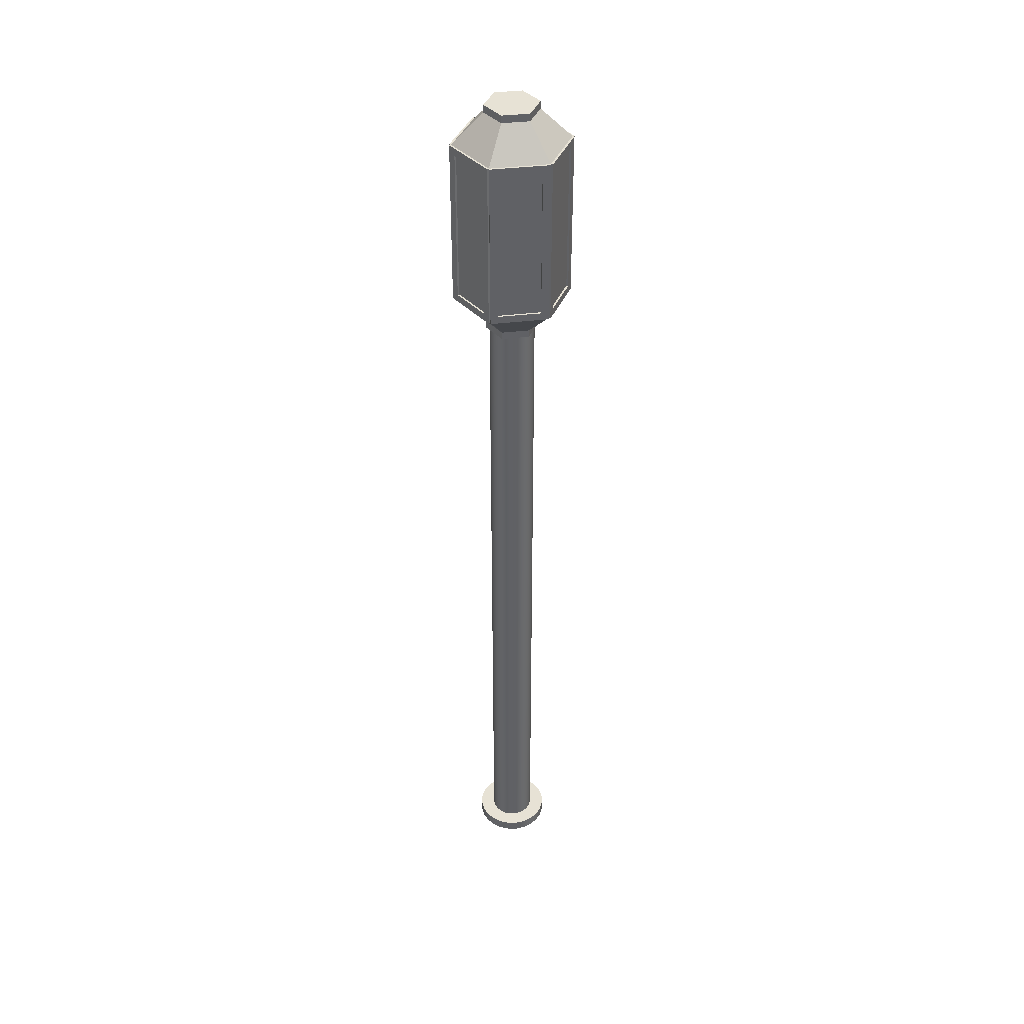
<metadata>
{"format":"obj","ext":"obj","renderer":"f3d","projection":"perspective","resolution":1024,"background":"white","views":[{"elev":40.1,"azim":171.6,"up":"+Y"}]}
</metadata>
<code>
v -0.0163 0.252 -0.0163
v -0.01153 -0.4858 -0.01997
v -0.0163 -0.4858 -0.0163
v -0.01153 0.252 -0.01997
v -0.01921 -0.4858 -0.03327
v -0.01997 -0.4858 -0.01153
v -0.01153 0.252 0.01997
v -0.005967 -0.4858 -0.02227
v -0.009945 -0.4858 -0.03711
v -0.01997 0.252 -0.01153
v -0.005967 0.252 0.02227
v -0.0163 0.252 0.0163
v -0.005967 0.252 -0.02227
v -0.009945 -0.4973 -0.03711
v -0.02717 -0.4858 -0.02717
v -0.01153 -0.4858 0.01997
v -0.005967 -0.4858 0.02227
v -0.009945 -0.4858 0.03711
v -0.01153 0.2443 0.01997
v -0.0163 -0.4858 0.0163
v -0.01921 -0.4858 0.03327
v -0.02227 -0.4858 -0.005967
v -0 -0.4858 -0.02305
v -0 -0.4858 -0.03842
v -0.01921 -0.4973 -0.03327
v -0 -0.4973 -0.03842
v -0 0.252 0.02305
v -0 -0.4858 0.03842
v -0.01997 -0.4858 0.01153
v -0.02227 0.252 -0.005967
v -0.01997 0.252 0.01153
v -0 0.252 -0.02305
v -0 -0.4858 0.02305
v -0.02717 -0.4973 -0.02717
v -0.02305 -0.4858 -0
v -0.009945 -0.4973 0.03711
v -0.01921 -0.4973 0.03327
v -0.02717 -0.4858 0.02717
v -0.02227 0.252 0.005967
v 0.005967 -0.4858 -0.02227
v 0.009945 -0.4973 -0.03711
v 0.005967 0.252 0.02227
v 0.005967 -0.4858 0.02227
v -0.03327 -0.4973 -0.01921
v -0 -0.4973 0.03842
v -0.02717 -0.4973 0.02717
v -0.02227 -0.4858 0.005967
v -0.02305 0.252 -0
v 0.005967 0.252 -0.02227
v 0.009945 -0.4858 -0.03711
v 0.009945 -0.4858 0.03711
v -0.03327 -0.4858 -0.01921
v -0.03327 -0.4858 0.01921
v 0.01153 -0.4858 -0.01997
v 0.01153 0.252 0.01997
v 0.01921 -0.4973 -0.03327
v 0.01153 -0.4858 0.01997
v -0.03711 -0.4973 -0.009945
v 0.009945 -0.4973 0.03711
v -0.03327 -0.4973 0.01921
v 0.01153 0.2443 -0.01997
v 0.0163 -0.4858 -0.0163
v 0.01921 -0.4858 -0.03327
v 0.0163 -0.4858 0.0163
v -0.03711 -0.4858 -0.009945
v 0.01921 -0.4858 0.03327
v -0.03711 -0.4858 0.009945
v 0.01153 0.252 -0.01997
v 0.0163 0.252 0.0163
v 0.02717 -0.4973 -0.02717
v -0.03842 -0.4973 -0
v 0.01921 -0.4973 0.03327
v -0.03711 -0.4973 0.009945
v 0.0163 0.252 -0.0163
v 0.01997 -0.4858 -0.01153
v 0.02717 -0.4858 -0.02717
v 0.01997 -0.4858 0.01153
v -0.03842 -0.4858 -0
v 0.02717 -0.4858 0.02717
v 0.01997 0.252 -0.01153
v 0.02227 -0.4858 -0.005967
v 0.03327 -0.4858 -0.01921
v 0.02227 -0.4858 0.005967
v 0.01997 0.252 0.01153
v 0.02717 -0.4973 0.02717
v 0.02305 -0.4858 -0
v 0.02227 0.252 -0.005967
v 0.03327 -0.4858 0.01921
v 0.03327 -0.4973 -0.01921
v 0.03327 -0.4973 0.01921
v 0.02227 0.252 0.005967
v 0.02305 0.252 -0
v 0.03711 -0.4858 -0.009945
v 0.03711 -0.4858 0.009945
v 0.03711 -0.4973 0.009945
v 0.03711 -0.4973 -0.009945
v 0.03842 -0.4858 -0
v 0.03842 -0.4973 -0
v -0.0163 -0.4973 -0.0163
v -0.01153 -0.4973 -0.01997
v -0.005967 -0.4973 0.02227
v -0.01153 -0.4973 0.01997
v -0.01997 -0.4973 -0.01153
v -0.005967 -0.4973 -0.02227
v -0 -0.4973 0.02305
v -0.0163 -0.4973 0.0163
v -0.01997 -0.4973 0.01153
v -0.02227 -0.4973 -0.005967
v -0.02227 -0.4973 0.005967
v -0 -0.4973 -0.02305
v 0.005967 -0.4973 0.02227
v 0.005967 -0.4973 -0.02227
v -0.02305 -0.4973 -0
v 0.01153 -0.4973 0.01997
v 0.01153 -0.4973 -0.01997
v 0.0163 -0.4973 -0.0163
v 0.0163 -0.4973 0.0163
v 0.01997 -0.4973 -0.01153
v 0.02227 -0.4973 -0.005967
v 0.01997 -0.4973 0.01153
v 0.02305 -0.4973 -0
v 0.02227 -0.4973 0.005967
v -0.02882 0.2827 0.05183
v 0.02882 0.2827 0.04991
v 0.02882 0.2827 0.05183
v -0.02882 0.2827 0.04991
v 0.02882 0.4518 0.05183
v 0.02113 0.2904 0.05183
v -0.02882 0.4518 0.04991
v -0.01345 0.252 0.02329
v 0.02882 0.4518 0.04991
v -0.02113 0.2904 0.05183
v -0.02882 0.4518 0.05183
v -0.03048 0.2827 0.05087
v 0.01345 0.252 0.02329
v -0.05763 0.2827 -0
v 0.03048 0.4518 0.05087
v 0.02113 0.4441 0.05183
v -0.02113 0.2904 0.04991
v -0.03048 0.4518 0.05087
v 0.01345 0.252 -0.02329
v -0.02882 0.2827 -0.04991
v 0.02882 0.2827 -0.04991
v 0.02882 0.2827 -0.05183
v -0.01345 0.252 -0.02329
v -0.03048 0.2827 -0.05087
v -0.01345 0.2443 0.02329
v 0.0269 0.252 -0
v -0.0269 0.252 -0
v 0.03048 0.2827 0.05087
v 0.05763 0.4518 -0
v 0.01345 0.4825 0.02329
v -0.02113 0.4441 0.05183
v 0.02113 0.4441 0.04991
v 0.02113 0.2904 0.04991
v -0.05763 0.4518 -0
v -0.03432 0.4441 0.04422
v -0.0593 0.2827 0.000961
v 0.05763 0.2827 -0
v 0.03048 0.2827 -0.05087
v -0.02882 0.2827 -0.05183
v 0.02882 0.4518 -0.04991
v -0.0593 0.2827 -0.000961
v -0.03048 0.4518 -0.05087
v 0.01345 0.2443 0.02329
v 0.0269 0.2443 -0
v 0.03432 0.2904 0.04422
v 0.0593 0.4518 0.000961
v 0.0269 0.4825 -0
v -0.01345 0.4825 0.02329
v -0.02113 0.4441 0.04991
v -0.0593 0.4518 0.000961
v -0.0269 0.4825 -0
v -0.05546 0.4441 0.007616
v -0.03432 0.2904 0.04422
v -0.05546 0.2904 0.007616
v 0.0593 0.2827 -0.000961
v 0.0593 0.2827 0.000961
v 0.01345 0.2443 -0.02329
v -0.02882 0.4518 -0.05183
v -0.02113 0.2904 -0.05183
v 0.02882 0.4518 -0.05183
v -0.0269 0.2443 -0
v -0.03432 0.2904 -0.04422
v -0.02882 0.4518 -0.04991
v 0.05546 0.2904 0.007616
v 0.03432 0.4441 0.04422
v 0.05546 0.4441 0.007616
v 0.03048 0.4518 -0.05087
v -0.01345 0.4825 -0.02329
v 0.01345 0.4902 0.02329
v -0.05379 0.4441 0.006655
v -0.03266 0.2904 0.04326
v 0.03432 0.2904 -0.04422
v 0.0593 0.4518 -0.000961
v -0.01345 0.2443 -0.02329
v 0.02113 0.2904 -0.05183
v -0.0593 0.4518 -0.000961
v -0.05546 0.2904 -0.007616
v -0.03432 0.4441 -0.04422
v 0.05379 0.2904 0.006655
v 0.03266 0.4441 0.04326
v 0.01345 0.4825 -0.02329
v -0.01345 0.4902 0.02329
v -0.0269 0.4902 -0
v 0.0269 0.4902 -0
v -0.01345 0.4902 -0.02329
v -0.03266 0.4441 0.04326
v -0.05379 0.2904 0.006655
v 0.03432 0.4441 -0.04422
v 0.05546 0.2904 -0.007616
v -0.02113 0.4441 -0.05183
v 0.02113 0.2904 -0.04991
v 0.02113 0.4441 -0.05183
v -0.05546 0.4441 -0.007616
v -0.05379 0.2904 -0.006655
v -0.03266 0.4441 -0.04326
v -0 0.2443 -0
v 0.03266 0.2904 0.04326
v 0.05379 0.4441 0.006655
v 0.01345 0.4902 -0.02329
v 0.03266 0.2904 -0.04326
v 0.05379 0.2904 -0.006655
v 0.05546 0.4441 -0.007616
v -0.02113 0.4441 -0.04991
v -0.02113 0.2904 -0.04991
v -0.03266 0.2904 -0.04326
v -0.05379 0.4441 -0.006655
v 0.03266 0.4441 -0.04326
v 0.05379 0.4441 -0.006655
v 0.02113 0.4441 -0.04991
v -0 0.252 -0
v -0 0.4902 -0
g mesh1_mesh1-geometry
f 1 2 3
f 2 1 4
f 2 5 3
f 6 1 3
f 7 4 1
f 4 8 2
f 2 9 5
f 3 5 6
f 1 6 10
f 11 4 7
f 7 1 12
f 8 4 13
f 8 9 2
f 14 5 9
f 6 5 15
f 11 16 17
f 18 17 16
f 19 20 16
f 21 16 20
f 22 10 6
f 12 1 10
f 11 13 4
f 19 11 7
f 12 19 7
f 13 23 8
f 8 24 9
f 5 14 25
f 9 26 14
f 25 15 5
f 6 15 22
f 16 11 19
f 17 27 11
f 28 17 18
f 18 16 21
f 20 19 12
f 21 20 29
f 10 22 30
f 12 10 31
f 20 31 29
f 27 13 11
f 23 13 32
f 23 24 8
f 26 9 24
f 27 17 33
f 28 33 17
f 15 25 34
f 22 15 35
f 36 28 18
f 37 18 21
f 31 20 12
f 21 29 38
f 35 30 22
f 31 10 30
f 39 29 31
f 27 32 13
f 32 40 23
f 40 24 23
f 24 41 26
f 33 42 27
f 28 43 33
f 44 15 34
f 38 35 15
f 28 36 45
f 18 37 36
f 21 46 37
f 38 29 47
f 46 21 38
f 30 35 48
f 31 30 39
f 29 39 47
f 42 32 27
f 40 32 49
f 40 50 24
f 42 33 43
f 41 24 50
f 51 43 28
f 15 44 52
f 38 47 35
f 38 15 52
f 47 48 35
f 45 51 28
f 53 46 38
f 39 30 48
f 48 47 39
f 42 49 32
f 49 54 40
f 54 50 40
f 43 55 42
f 50 56 41
f 51 57 43
f 58 52 44
f 38 52 53
f 51 45 59
f 46 53 60
f 55 49 42
f 54 49 61
f 55 43 57
f 62 50 54
f 56 50 63
f 51 64 57
f 52 58 65
f 53 52 65
f 59 66 51
f 67 60 53
f 55 68 49
f 61 49 68
f 61 62 54
f 57 69 55
f 62 63 50
f 63 70 56
f 66 64 51
f 69 57 64
f 71 65 58
f 53 65 67
f 66 59 72
f 60 67 73
f 69 68 55
f 74 61 68
f 62 61 74
f 75 63 62
f 70 63 76
f 66 77 64
f 77 69 64
f 65 71 78
f 67 65 78
f 72 79 66
f 78 73 67
f 69 74 68
f 80 62 74
f 81 63 75
f 62 80 75
f 79 76 63
f 82 70 76
f 66 83 77
f 69 77 84
f 73 78 71
f 79 72 85
f 86 66 79
f 84 74 69
f 84 80 74
f 86 63 81
f 75 87 81
f 87 75 80
f 88 76 79
f 79 63 86
f 70 82 89
f 88 82 76
f 90 79 85
f 66 86 83
f 83 84 77
f 91 80 84
f 81 92 86
f 92 81 87
f 91 87 80
f 79 90 88
f 93 89 82
f 94 82 88
f 86 91 83
f 84 83 91
f 91 86 92
f 87 91 92
f 95 88 90
f 89 93 96
f 94 93 82
f 88 95 94
f 97 96 93
f 93 94 97
f 98 94 95
f 96 97 98
f 94 98 97
g mesh1_mesh1-geometry
f 3 2 1
f 4 1 2
f 3 5 2
f 2 16 3
f 3 16 2
f 99 2 3
f 3 2 99
f 3 1 6
f 1 4 7
f 2 8 4
f 5 9 2
f 6 5 3
f 2 17 16
f 16 17 2
f 3 16 20
f 20 16 3
f 2 99 100
f 100 99 2
f 6 99 3
f 3 99 6
f 10 6 1
f 3 20 6
f 6 20 3
f 7 4 11
f 12 1 7
f 13 4 8
f 2 9 8
f 8 17 2
f 2 17 8
f 100 8 2
f 2 8 100
f 9 5 14
f 15 5 6
f 17 16 11
f 101 16 17
f 17 16 101
f 16 17 18
f 16 20 19
f 102 20 16
f 16 20 102
f 20 16 21
f 25 100 99
f 99 100 25
f 99 6 103
f 103 6 99
f 6 10 22
f 10 1 12
f 6 20 29
f 29 20 6
f 4 13 11
f 7 11 19
f 7 19 12
f 8 23 13
f 9 24 8
f 8 33 17
f 17 33 8
f 8 100 104
f 104 100 8
f 25 14 5
f 14 26 9
f 5 15 25
f 22 15 6
f 19 11 16
f 11 27 17
f 16 101 102
f 102 101 16
f 17 105 101
f 101 105 17
f 18 17 28
f 21 16 18
f 12 19 20
f 20 102 106
f 106 102 20
f 29 20 21
f 14 100 25
f 25 100 14
f 25 99 103
f 103 99 25
f 22 103 6
f 6 103 22
f 30 22 10
f 6 29 22
f 22 29 6
f 31 10 12
f 29 31 20
f 20 107 29
f 29 107 20
f 11 13 27
f 32 13 23
f 8 24 23
f 104 23 8
f 8 23 104
f 23 33 8
f 8 33 23
f 24 9 26
f 33 17 27
f 17 33 28
f 105 17 33
f 33 17 105
f 14 104 100
f 100 104 14
f 26 104 14
f 14 104 26
f 34 25 15
f 35 15 22
f 101 36 102
f 102 36 101
f 105 45 101
f 101 45 105
f 18 28 36
f 21 18 37
f 12 20 31
f 102 37 106
f 106 37 102
f 107 20 106
f 106 20 107
f 38 29 21
f 25 103 34
f 34 103 25
f 103 22 108
f 108 22 103
f 22 30 35
f 30 10 31
f 22 29 47
f 47 29 22
f 31 29 39
f 109 29 107
f 107 29 109
f 13 32 27
f 23 40 32
f 23 24 40
f 23 104 110
f 110 104 23
f 23 43 33
f 33 43 23
f 26 41 24
f 27 42 33
f 33 43 28
f 33 111 105
f 105 111 33
f 26 110 104
f 104 110 26
f 34 15 44
f 15 35 38
f 22 47 35
f 35 47 22
f 35 108 22
f 22 108 35
f 101 45 36
f 36 45 101
f 102 36 37
f 37 36 102
f 111 45 105
f 105 45 111
f 45 36 28
f 36 37 18
f 37 46 21
f 106 37 107
f 107 37 106
f 47 29 38
f 38 21 46
f 34 103 108
f 108 103 34
f 48 35 30
f 39 30 31
f 47 39 29
f 29 109 47
f 47 109 29
f 107 46 109
f 109 46 107
f 27 32 42
f 49 32 40
f 40 43 23
f 23 43 40
f 110 40 23
f 23 40 110
f 24 50 40
f 43 33 42
f 111 33 43
f 43 33 111
f 50 24 41
f 41 112 26
f 26 112 41
f 28 43 51
f 26 112 110
f 110 112 26
f 52 44 15
f 34 46 44
f 44 46 34
f 35 47 38
f 52 15 38
f 35 48 47
f 47 113 35
f 35 113 47
f 108 35 113
f 113 35 108
f 111 59 45
f 45 59 111
f 28 51 45
f 107 37 46
f 46 37 107
f 38 46 53
f 34 108 113
f 113 108 34
f 48 30 39
f 39 47 48
f 113 47 109
f 109 47 113
f 109 46 113
f 113 46 109
f 32 49 42
f 40 54 49
f 40 57 43
f 43 57 40
f 40 110 112
f 112 110 40
f 40 50 54
f 42 55 43
f 43 114 111
f 111 114 43
f 41 56 50
f 41 115 112
f 112 115 41
f 43 57 51
f 44 52 58
f 113 46 34
f 34 46 113
f 44 46 60
f 60 46 44
f 53 52 38
f 114 59 111
f 111 59 114
f 59 45 51
f 60 53 46
f 42 49 55
f 61 49 54
f 112 54 40
f 40 54 112
f 54 57 40
f 40 57 54
f 57 43 55
f 114 43 57
f 57 43 114
f 54 50 62
f 63 50 56
f 56 116 41
f 41 116 56
f 41 116 115
f 115 116 41
f 54 112 115
f 115 112 54
f 57 64 51
f 65 58 52
f 44 60 58
f 58 60 44
f 65 52 53
f 117 59 114
f 114 59 117
f 51 66 59
f 53 60 67
f 49 68 55
f 68 49 61
f 54 62 61
f 54 64 57
f 57 64 54
f 55 69 57
f 57 117 114
f 114 117 57
f 50 63 62
f 115 62 54
f 54 62 115
f 62 64 54
f 54 64 62
f 56 70 63
f 56 118 116
f 116 118 56
f 62 115 116
f 116 115 62
f 51 64 66
f 64 57 69
f 117 57 64
f 64 57 117
f 58 65 71
f 58 60 73
f 73 60 58
f 67 65 53
f 117 72 59
f 59 72 117
f 72 59 66
f 73 67 60
f 55 68 69
f 68 61 74
f 74 61 62
f 62 63 75
f 62 77 64
f 64 77 62
f 76 63 70
f 70 85 56
f 56 85 70
f 56 119 118
f 118 119 56
f 118 62 116
f 116 62 118
f 64 77 66
f 64 69 77
f 77 117 64
f 64 117 77
f 78 71 65
f 58 73 71
f 71 73 58
f 78 65 67
f 120 72 117
f 117 72 120
f 66 79 72
f 67 73 78
f 68 74 69
f 74 62 80
f 75 63 81
f 75 80 62
f 75 77 62
f 62 77 75
f 62 118 75
f 75 118 62
f 63 76 79
f 76 70 82
f 70 90 85
f 85 90 70
f 56 85 121
f 121 85 56
f 56 121 119
f 119 121 56
f 119 75 118
f 118 75 119
f 77 83 66
f 84 77 69
f 117 77 120
f 120 77 117
f 71 78 73
f 122 72 120
f 120 72 122
f 85 72 79
f 79 66 86
f 69 74 84
f 74 80 84
f 81 63 86
f 81 87 75
f 81 83 75
f 75 83 81
f 75 119 81
f 81 119 75
f 80 75 87
f 75 83 77
f 77 83 75
f 79 76 88
f 86 63 79
f 89 82 70
f 76 82 88
f 89 90 70
f 70 90 89
f 85 79 90
f 72 121 85
f 85 121 72
f 121 81 119
f 119 81 121
f 83 86 66
f 77 84 83
f 83 120 77
f 77 120 83
f 121 72 122
f 122 72 121
f 120 83 122
f 122 83 120
f 84 80 91
f 86 92 81
f 83 81 86
f 86 81 83
f 81 121 86
f 86 121 81
f 87 81 92
f 80 87 91
f 88 90 79
f 82 89 93
f 88 82 94
f 89 95 90
f 90 95 89
f 83 91 86
f 86 122 83
f 83 122 86
f 91 83 84
f 122 86 121
f 121 86 122
f 92 86 91
f 92 91 87
f 90 88 95
f 96 93 89
f 82 93 94
f 94 95 88
f 96 95 89
f 89 95 96
f 93 96 97
f 97 94 93
f 95 94 98
f 95 96 98
f 98 96 95
f 98 97 96
f 97 98 94
g mesh2_mesh2-geometry
f 123 124 125
f 124 123 126
f 124 127 125
f 125 128 123
f 123 129 126
f 130 124 126
f 127 124 131
f 128 125 127
f 132 123 128
f 129 123 133
f 129 134 126
f 124 130 135
f 136 130 126
f 124 137 131
f 129 127 131
f 128 127 138
f 123 132 133
f 128 139 132
f 127 129 133
f 134 129 140
f 134 136 126
f 141 142 143
f 142 144 143
f 145 136 142
f 136 146 142
f 147 135 130
f 148 124 135
f 130 136 149
f 137 124 150
f 137 151 131
f 152 129 131
f 138 127 153
f 154 128 138
f 133 132 153
f 139 128 155
f 139 153 132
f 133 153 127
f 156 140 129
f 140 157 134
f 136 134 158
f 159 141 143
f 160 159 143
f 124 148 159
f 159 150 124
f 142 141 145
f 144 142 161
f 144 162 143
f 136 145 149
f 146 136 163
f 164 142 146
f 135 147 165
f 149 147 130
f 135 166 148
f 150 167 137
f 151 137 168
f 169 131 151
f 129 152 170
f 131 169 152
f 153 154 138
f 128 154 155
f 153 139 171
f 140 156 172
f 129 173 156
f 140 174 157
f 175 134 157
f 176 158 134
f 172 136 158
f 141 159 148
f 159 160 177
f 162 160 143
f 150 159 178
f 179 145 141
f 142 180 161
f 161 181 144
f 162 144 182
f 145 183 149
f 156 163 136
f 184 146 163
f 142 164 185
f 146 184 164
f 19 165 147
f 166 135 165
f 147 149 183
f 179 148 166
f 150 186 167
f 187 137 167
f 188 168 137
f 178 151 168
f 151 189 162
f 162 169 151
f 162 180 185
f 190 162 185
f 156 190 185
f 164 156 185
f 191 170 152
f 173 129 170
f 169 191 152
f 154 153 171
f 136 172 156
f 172 174 140
f 190 156 173
f 192 157 174
f 176 134 175
f 157 193 175
f 158 176 172
f 148 179 141
f 160 194 177
f 195 159 177
f 160 162 189
f 151 178 159
f 178 186 150
f 145 179 196
f 180 142 185
f 181 161 180
f 197 144 181
f 144 197 182
f 180 162 182
f 183 145 196
f 163 156 198
f 184 163 199
f 200 164 184
f 61 165 19
f 196 19 147
f 165 179 166
f 196 147 183
f 201 167 186
f 188 137 187
f 167 202 187
f 168 188 178
f 189 151 195
f 169 162 203
f 162 190 203
f 156 164 198
f 170 191 204
f 170 205 173
f 191 169 206
f 174 172 176
f 173 207 190
f 157 192 208
f 176 192 174
f 175 209 176
f 193 157 208
f 209 175 193
f 194 160 210
f 177 194 211
f 159 195 151
f 177 211 195
f 189 210 160
f 186 178 188
f 61 196 179
f 181 180 212
f 181 213 197
f 182 197 214
f 182 214 180
f 198 215 163
f 199 163 215
f 216 184 199
f 164 200 198
f 184 217 200
f 179 165 61
f 61 19 218
f 196 218 19
f 167 201 219
f 188 201 186
f 187 220 188
f 202 167 219
f 220 187 202
f 210 189 195
f 203 206 169
f 207 203 190
f 191 207 204
f 205 170 204
f 207 173 205
f 221 191 206
f 192 176 209
f 210 222 194
f 194 223 211
f 224 195 211
f 196 61 218
f 212 180 214
f 225 181 212
f 213 181 226
f 213 214 197
f 198 200 215
f 215 216 199
f 184 216 227
f 217 184 227
f 228 200 217
f 201 188 220
f 210 195 224
f 206 203 221
f 203 207 221
f 191 221 207
f 204 207 205
f 222 210 229
f 223 194 222
f 230 211 223
f 211 230 224
f 214 225 212
f 181 225 226
f 214 213 231
f 200 228 215
f 216 215 228
f 230 210 224
f 210 230 229
f 225 214 231
g mesh2_mesh2-geometry
f 125 124 123
f 126 123 124
f 125 127 124
f 123 128 125
f 126 129 123
f 142 124 126
f 126 124 142
f 126 124 130
f 131 124 127
f 127 125 128
f 128 123 132
f 133 123 129
f 126 134 129
f 143 124 142
f 142 124 143
f 142 126 136
f 136 126 142
f 135 130 124
f 126 130 136
f 131 137 124
f 131 127 129
f 138 127 128
f 133 132 123
f 132 139 128
f 133 129 127
f 140 129 134
f 126 136 134
f 124 143 159
f 159 143 124
f 143 142 141
f 143 144 142
f 142 136 145
f 142 146 136
f 130 135 147
f 135 124 148
f 149 136 130
f 150 124 137
f 131 151 137
f 131 185 129
f 129 185 131
f 131 129 152
f 153 127 138
f 138 128 154
f 153 132 133
f 155 128 139
f 132 153 139
f 127 153 133
f 129 140 156
f 134 157 140
f 158 134 136
f 143 141 159
f 143 159 160
f 159 148 124
f 124 150 159
f 145 141 142
f 161 142 144
f 143 162 144
f 149 145 136
f 163 136 146
f 146 142 164
f 165 147 135
f 130 147 149
f 148 166 135
f 137 167 150
f 168 137 151
f 162 131 151
f 151 131 162
f 151 131 169
f 131 162 185
f 185 162 131
f 129 185 156
f 156 185 129
f 170 152 129
f 152 169 131
f 138 154 153
f 155 154 128
f 154 139 155
f 155 139 154
f 171 139 153
f 172 156 140
f 156 173 129
f 157 174 140
f 157 134 175
f 134 158 176
f 158 136 172
f 148 159 141
f 177 160 159
f 143 160 162
f 178 159 150
f 141 145 179
f 161 180 142
f 144 181 161
f 182 144 162
f 149 183 145
f 136 163 156
f 163 146 184
f 185 164 142
f 164 184 146
f 147 165 19
f 165 135 166
f 183 149 147
f 166 148 179
f 167 186 150
f 167 137 187
f 137 168 188
f 168 151 178
f 162 189 151
f 151 169 162
f 185 180 162
f 185 162 190
f 185 190 156
f 185 156 164
f 152 170 191
f 170 129 173
f 152 191 169
f 171 153 154
f 139 154 171
f 171 154 139
f 156 172 136
f 140 174 172
f 173 156 190
f 174 157 192
f 175 134 176
f 175 193 157
f 172 176 158
f 141 179 148
f 177 194 160
f 177 159 195
f 189 162 160
f 159 178 151
f 150 186 178
f 196 179 145
f 185 142 180
f 180 161 181
f 181 144 197
f 182 197 144
f 182 162 180
f 196 145 183
f 198 156 163
f 199 163 184
f 184 164 200
f 19 165 61
f 147 19 196
f 166 179 165
f 183 147 196
f 186 167 201
f 187 137 188
f 187 202 167
f 178 188 168
f 195 151 189
f 203 162 169
f 203 190 162
f 198 164 156
f 204 191 170
f 173 205 170
f 206 169 191
f 176 172 174
f 190 207 173
f 208 192 157
f 174 192 176
f 176 209 175
f 208 157 193
f 193 175 209
f 210 160 194
f 211 194 177
f 151 195 159
f 195 211 177
f 160 210 189
f 188 178 186
f 179 196 61
f 212 180 181
f 197 213 181
f 214 197 182
f 180 214 182
f 163 215 198
f 215 163 199
f 199 184 216
f 198 200 164
f 200 217 184
f 61 165 179
f 218 19 61
f 19 218 196
f 219 201 167
f 186 201 188
f 188 220 187
f 219 167 202
f 202 187 220
f 195 189 210
f 169 206 203
f 190 203 207
f 204 207 191
f 204 170 205
f 205 173 207
f 206 191 221
f 192 193 208
f 208 193 192
f 209 176 192
f 193 192 209
f 209 192 193
f 194 222 210
f 211 223 194
f 211 195 224
f 218 61 196
f 214 180 212
f 212 181 225
f 226 181 213
f 197 214 213
f 215 200 198
f 199 216 215
f 227 216 184
f 227 184 217
f 217 200 228
f 201 202 219
f 219 202 201
f 220 188 201
f 202 201 220
f 220 201 202
f 224 195 210
f 221 203 206
f 221 207 203
f 207 221 191
f 205 207 204
f 229 210 222
f 222 194 223
f 223 211 230
f 224 230 211
f 212 225 214
f 226 225 181
f 225 213 226
f 226 213 225
f 231 213 214
f 215 228 200
f 228 215 216
f 216 217 227
f 227 217 216
f 217 216 228
f 228 216 217
f 224 210 230
f 229 230 210
f 230 222 229
f 229 222 230
f 222 230 223
f 223 230 222
f 231 214 225
f 213 225 231
f 231 225 213
g mesh3_mesh3-geometry
l 220 201
l 202 220
l 219 201
l 202 219
g mesh4_mesh4-geometry
l 74 232
l 218 232
l 232 233
g mesh5_mesh5-geometry
l 114 117
l 111 114
l 117 120
l 105 111
l 120 122
l 101 105
l 122 121
l 102 101
l 121 119
l 106 102
l 119 118
l 107 106
l 118 116
l 109 107
l 116 115
l 113 109
l 115 112
l 108 113
l 112 110
l 103 108
l 110 104
l 99 103
l 104 100
l 100 99
g mesh6_mesh6-geometry
l 71 73
l 73 60
l 60 46
g mesh7_mesh7-geometry
l 231 213
l 231 225
l 213 226
l 226 225
g mesh8_mesh8-geometry
l 98 96
l 96 89
l 89 70
l 70 56
g mesh9_mesh9-geometry
l 223 222
g mesh10_mesh10-geometry
l 14 25
l 26 14
l 25 34
l 41 26
l 34 44
l 44 58
g mesh11_mesh11-geometry
l 37 36
g mesh12_mesh12-geometry
l 90 95
g mesh13_mesh13-geometry
l 72 85
g mesh14_mesh14-geometry
l 217 228
g mesh15_mesh15-geometry
l 227 216

</code>
